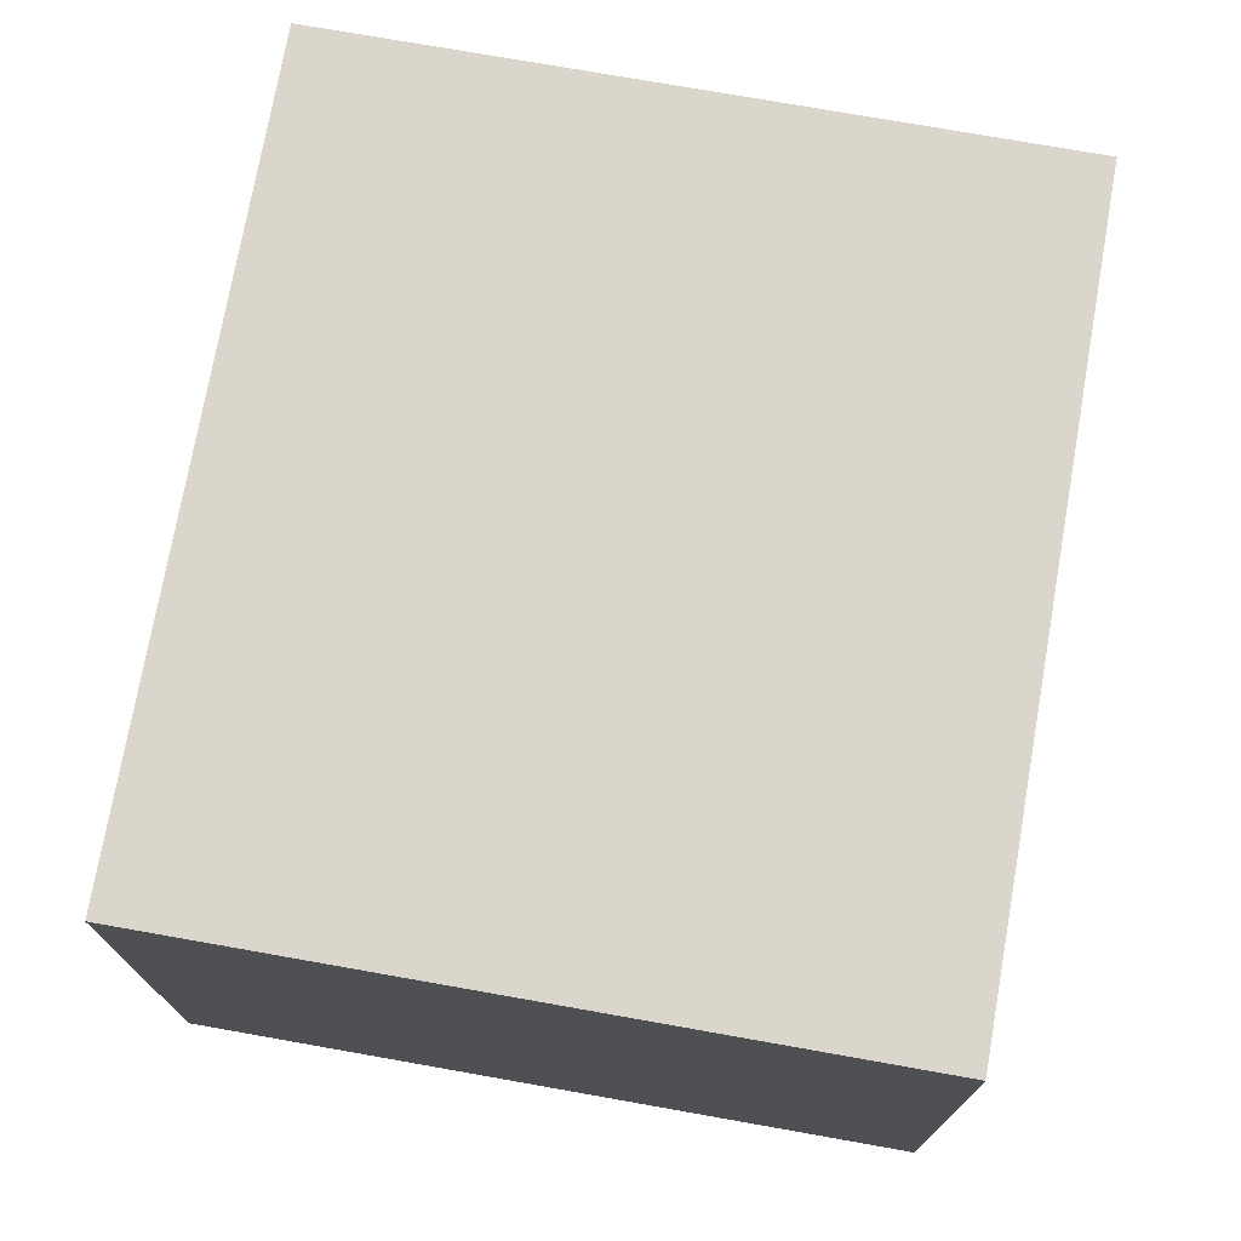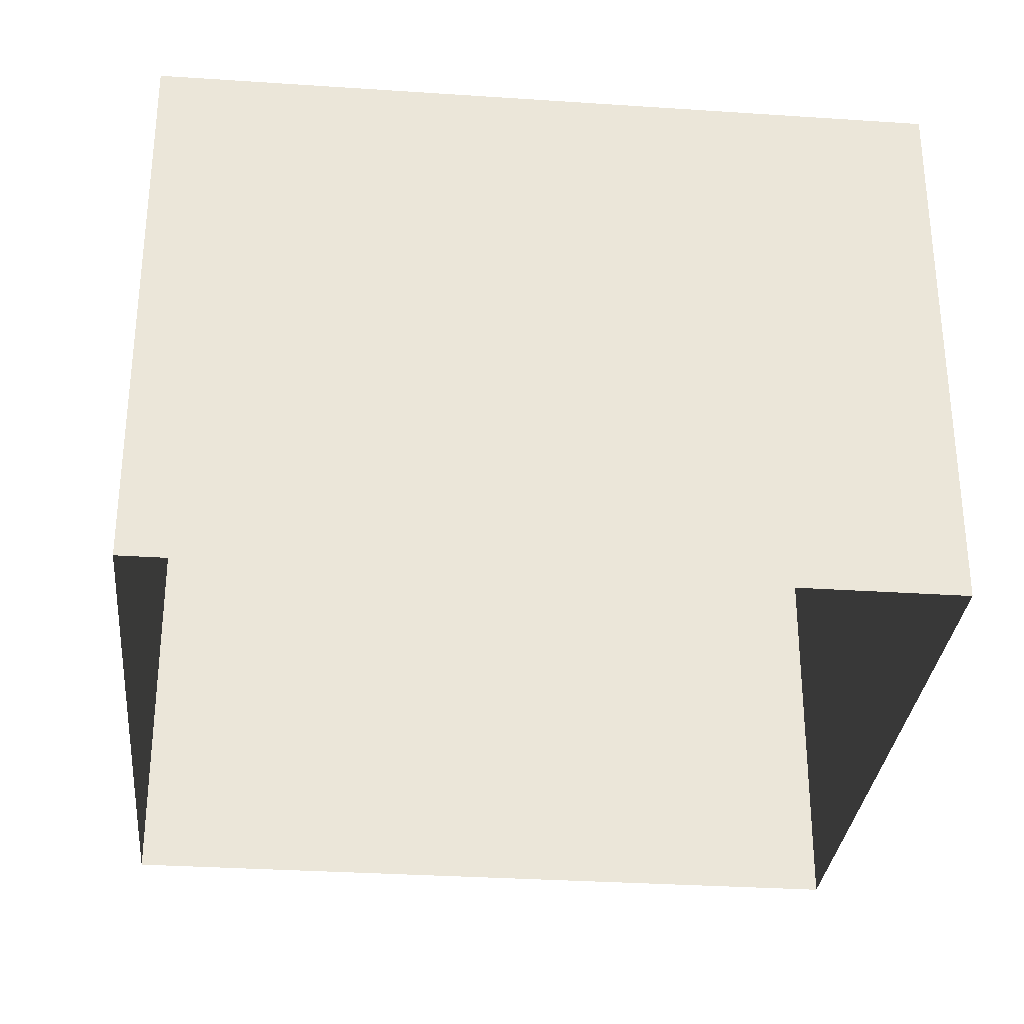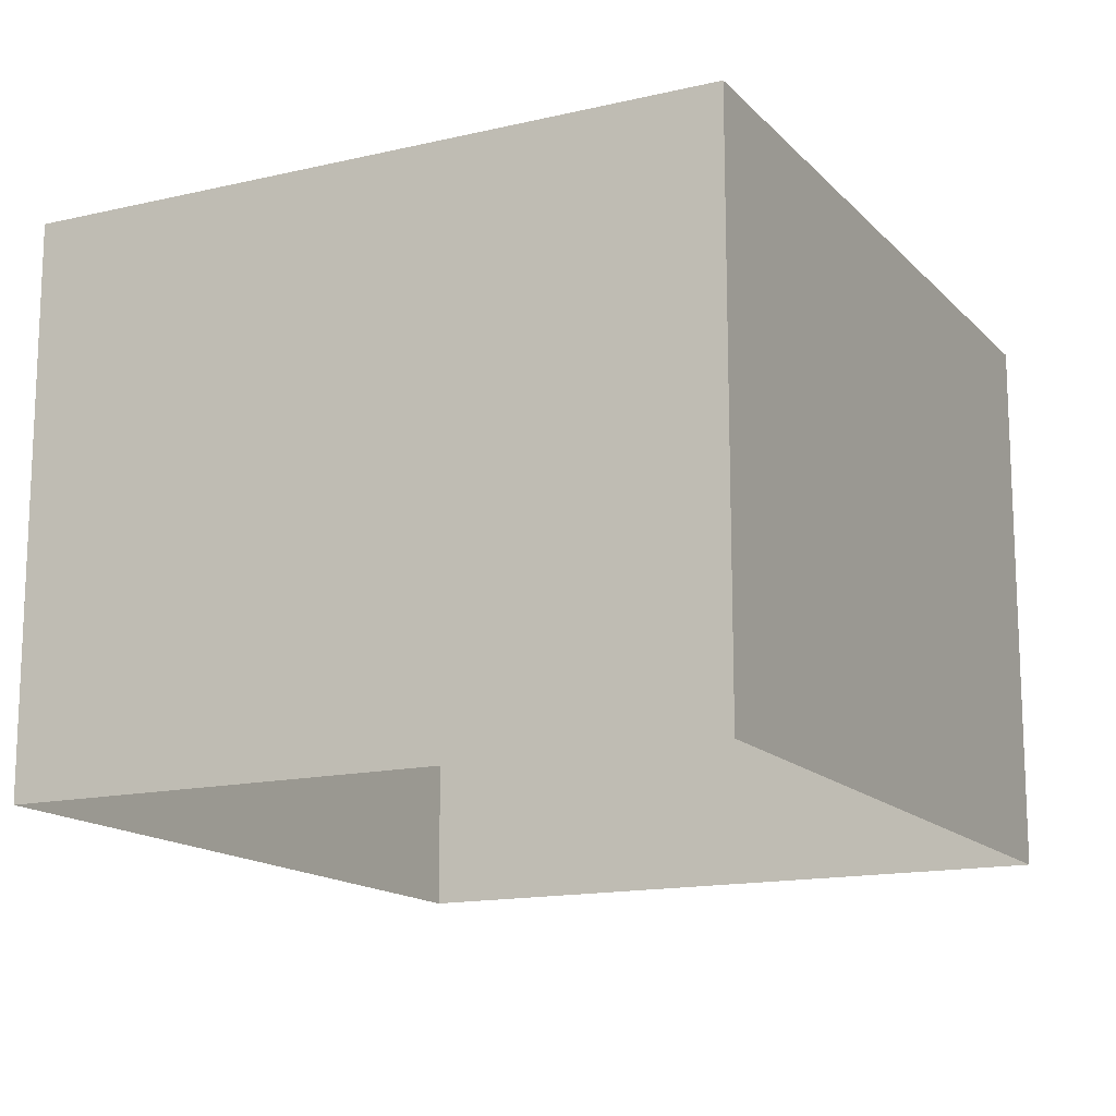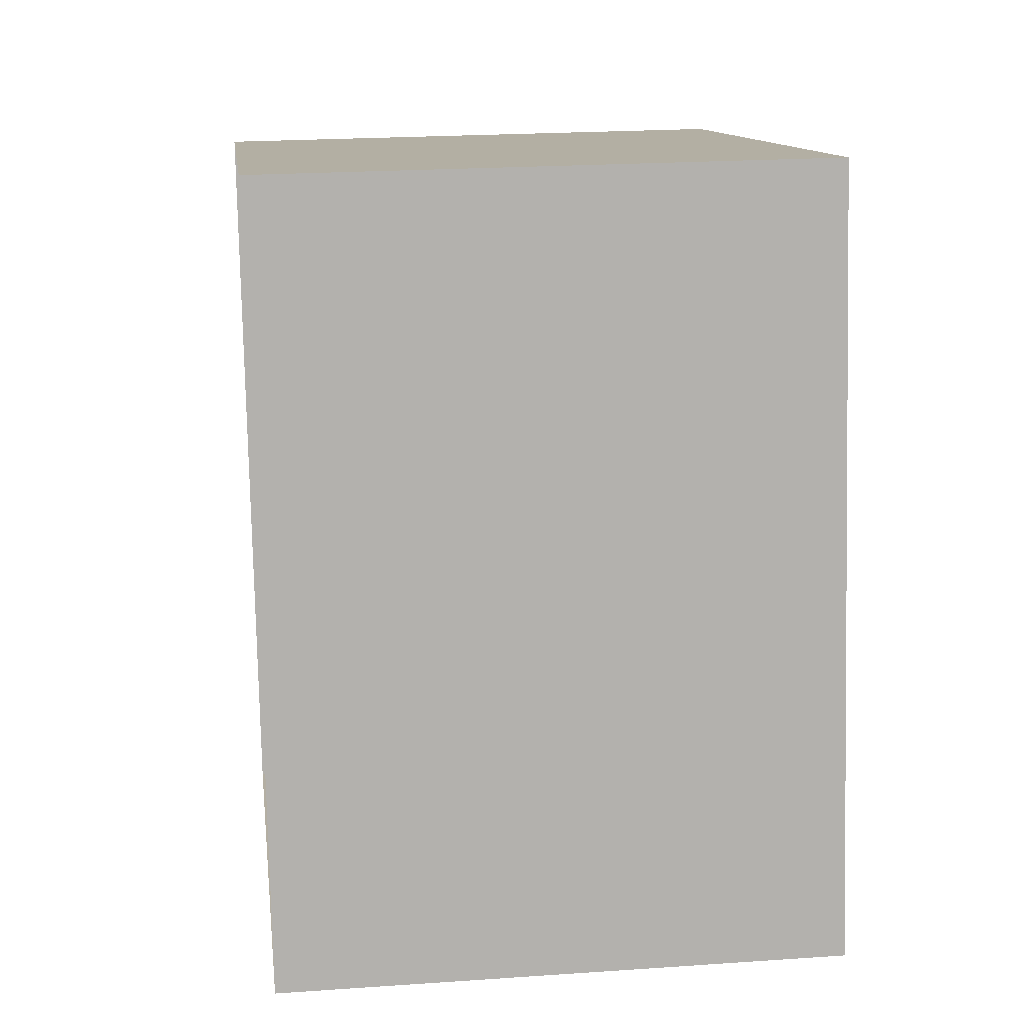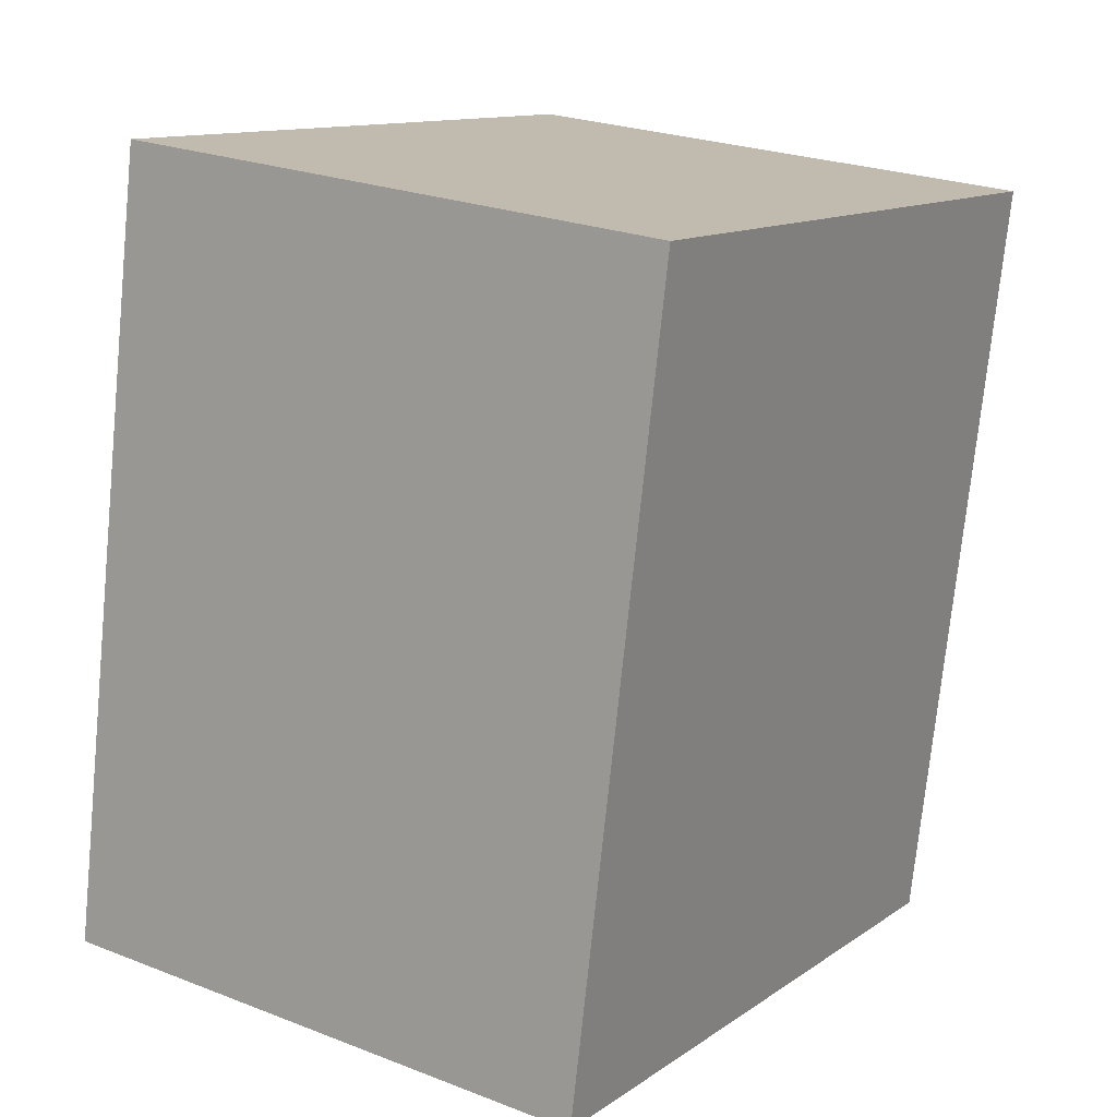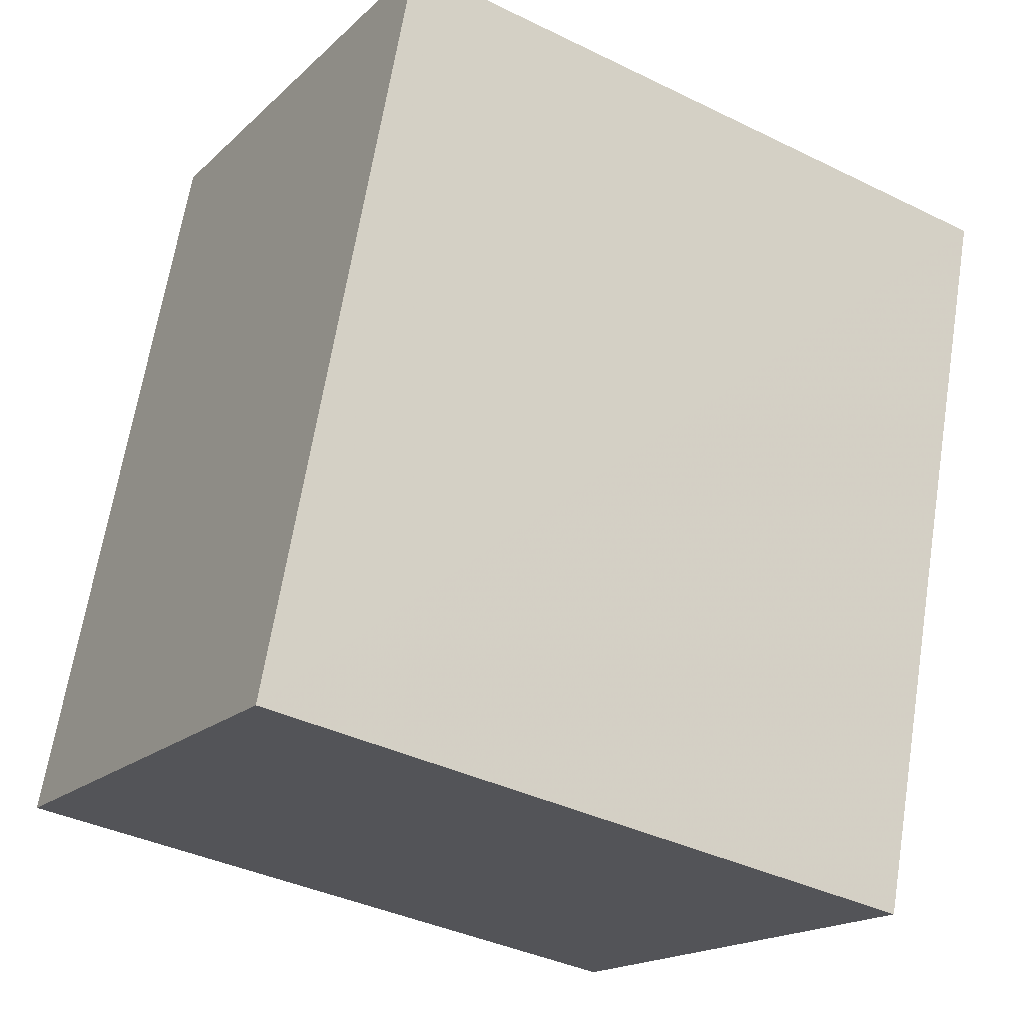
<metadata>
{"format":"obj","ext":"obj","renderer":"f3d","projection":"perspective","resolution":1024,"background":"white","views":[{"elev":74.1,"azim":-0.7,"up":"+Z"},{"elev":-31.2,"azim":-106.2,"up":"+Z"},{"elev":-14.8,"azim":-163.9,"up":"+Z"},{"elev":22.0,"azim":-96.9,"up":"+Y"},{"elev":24.4,"azim":-57.4,"up":"+Y"},{"elev":-17.5,"azim":-30.1,"up":"+Y"}]}
</metadata>
<code>
v 1.282e+04 -1.516e+04 20.48
v 1.282e+04 -1.516e+04 20.48
v 1.282e+04 -1.516e+04 20.48
v 1.282e+04 -1.516e+04 20.48
v 1.282e+04 -1.516e+04 22.63
v 1.282e+04 -1.516e+04 22.63
v 1.282e+04 -1.516e+04 22.63
v 1.282e+04 -1.516e+04 22.63
f 1 2 3
f 4 1 3
f 5 6 7
f 8 5 7
f 6 4 3
f 7 6 3
f 5 1 4
f 6 5 4
f 5 2 1
f 5 8 2
f 8 3 2
f 8 7 3

</code>
